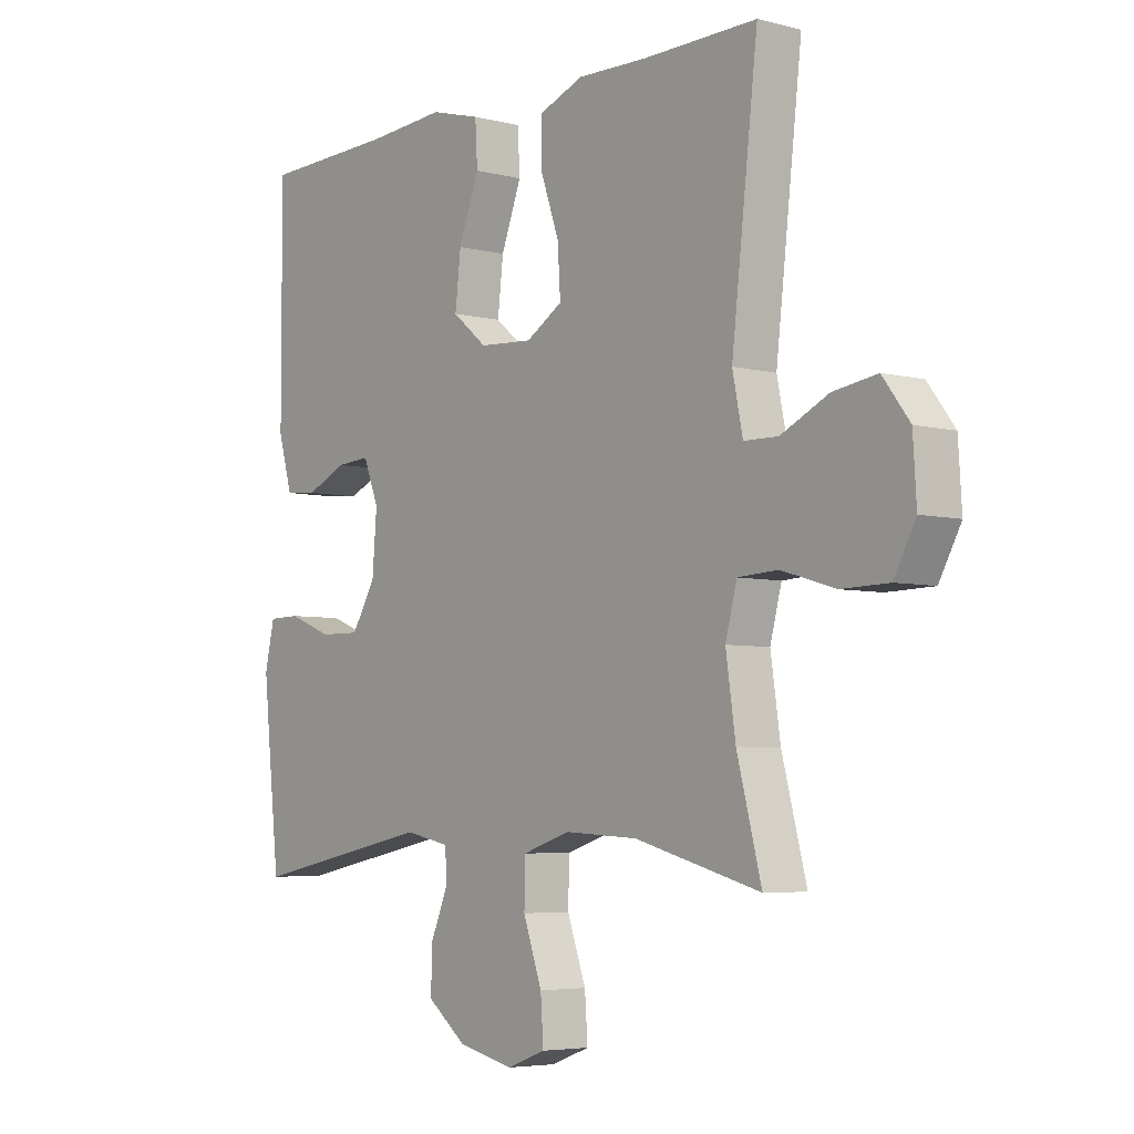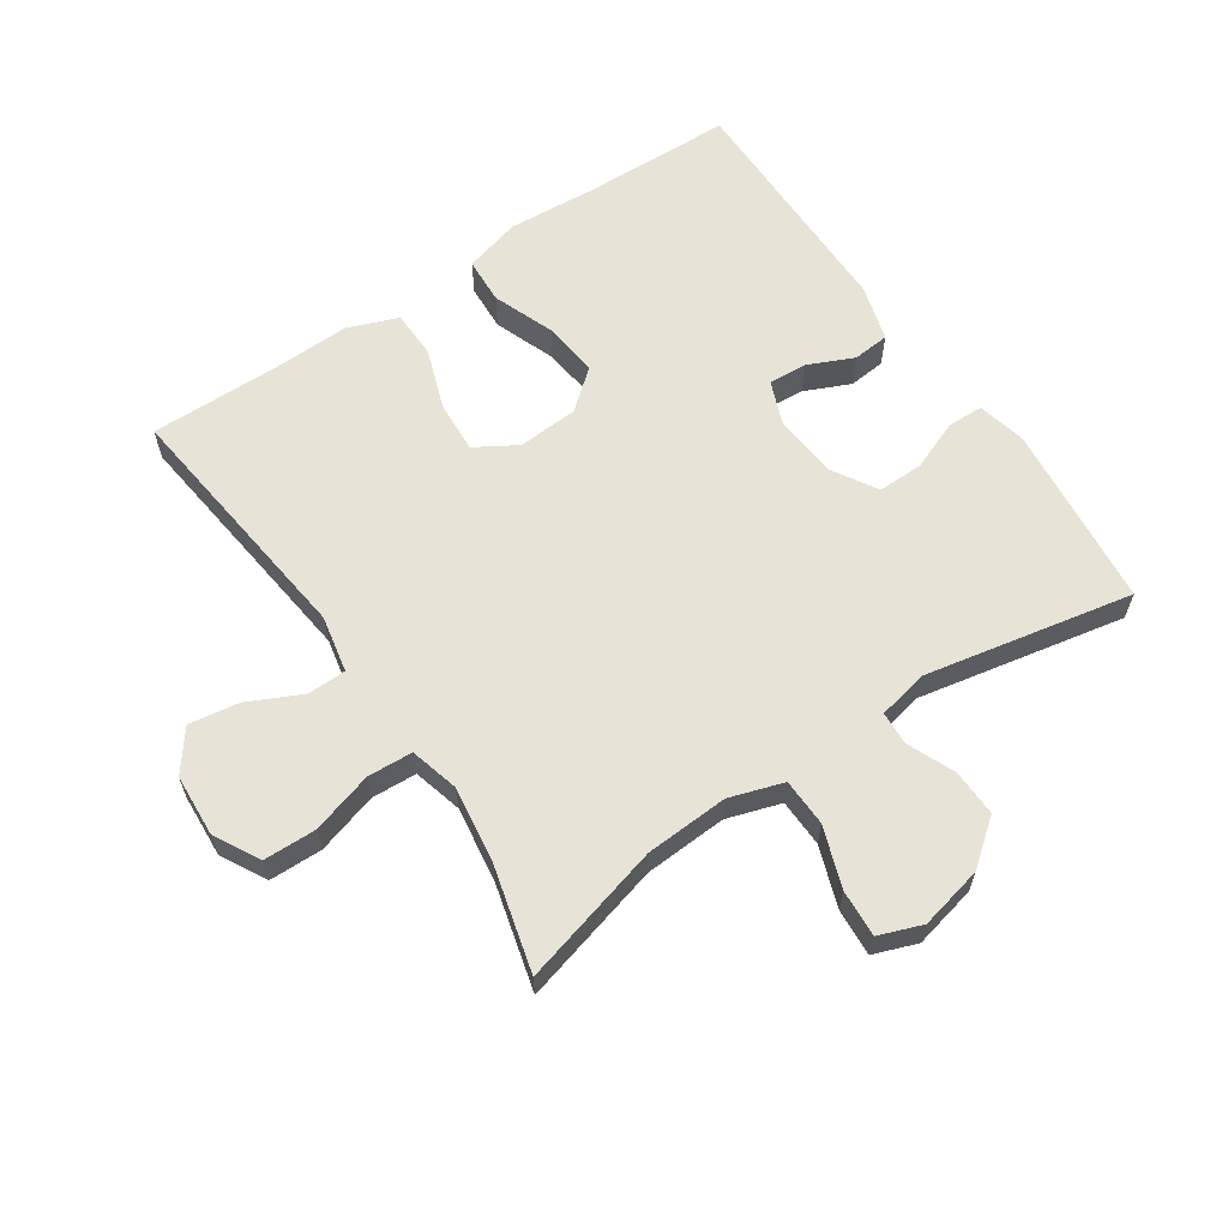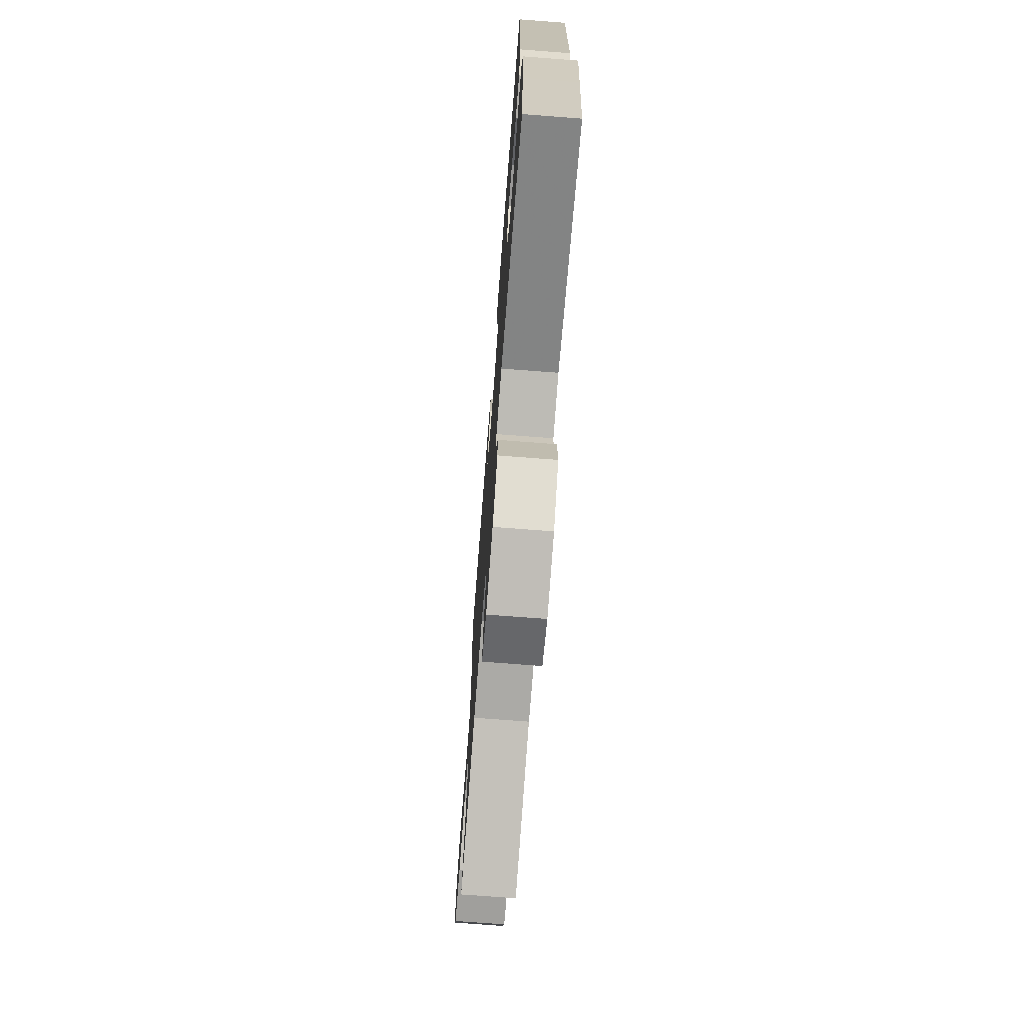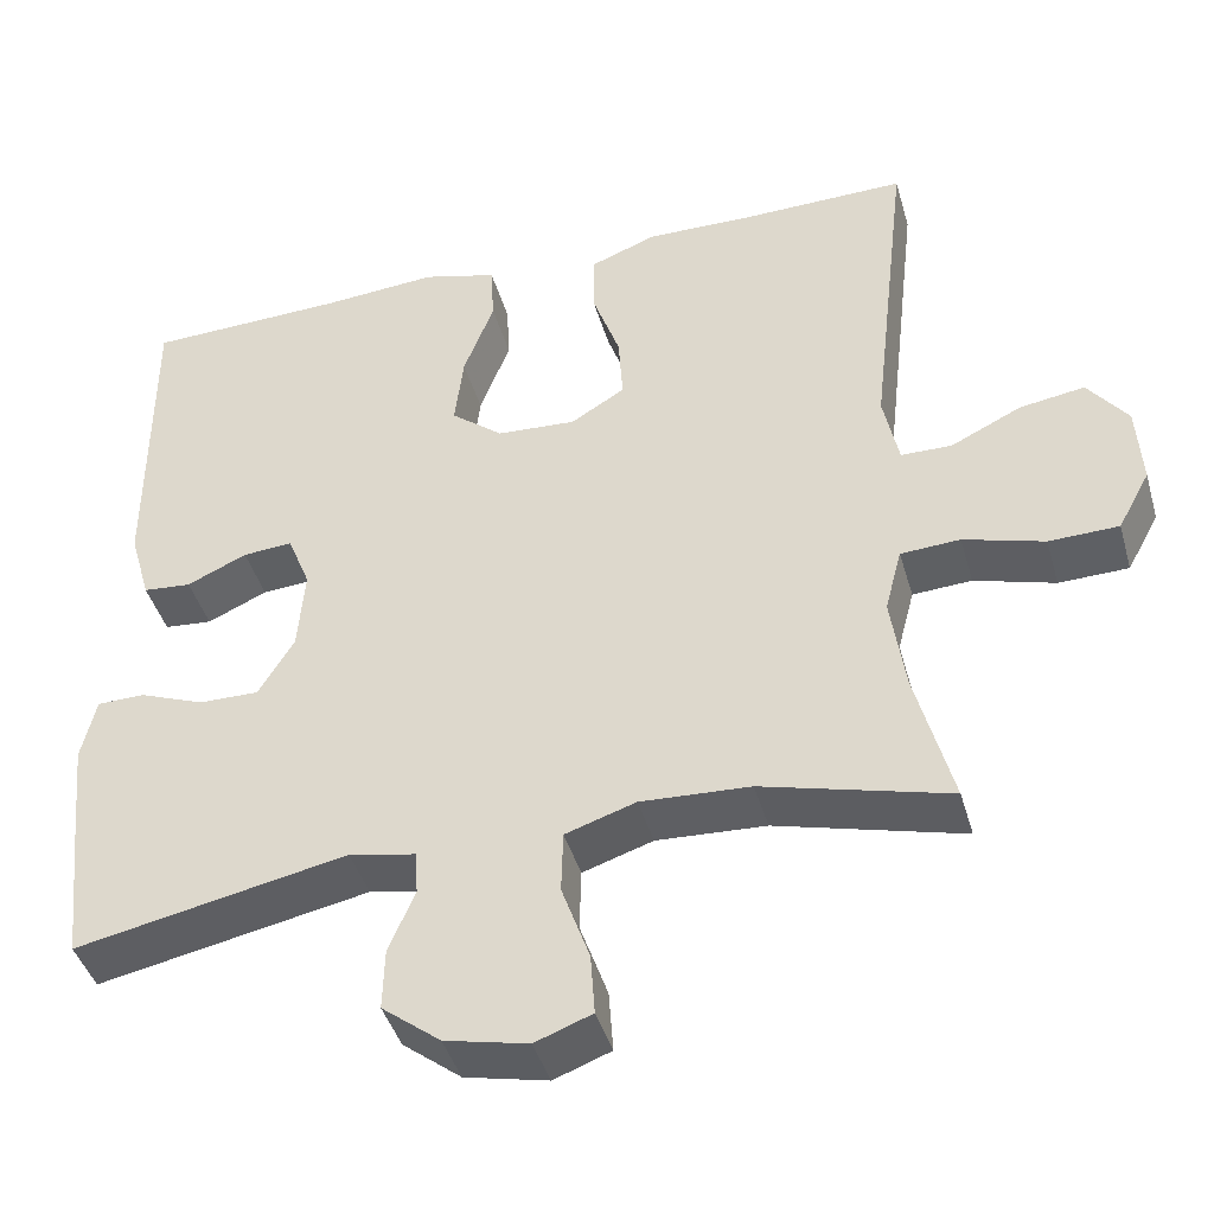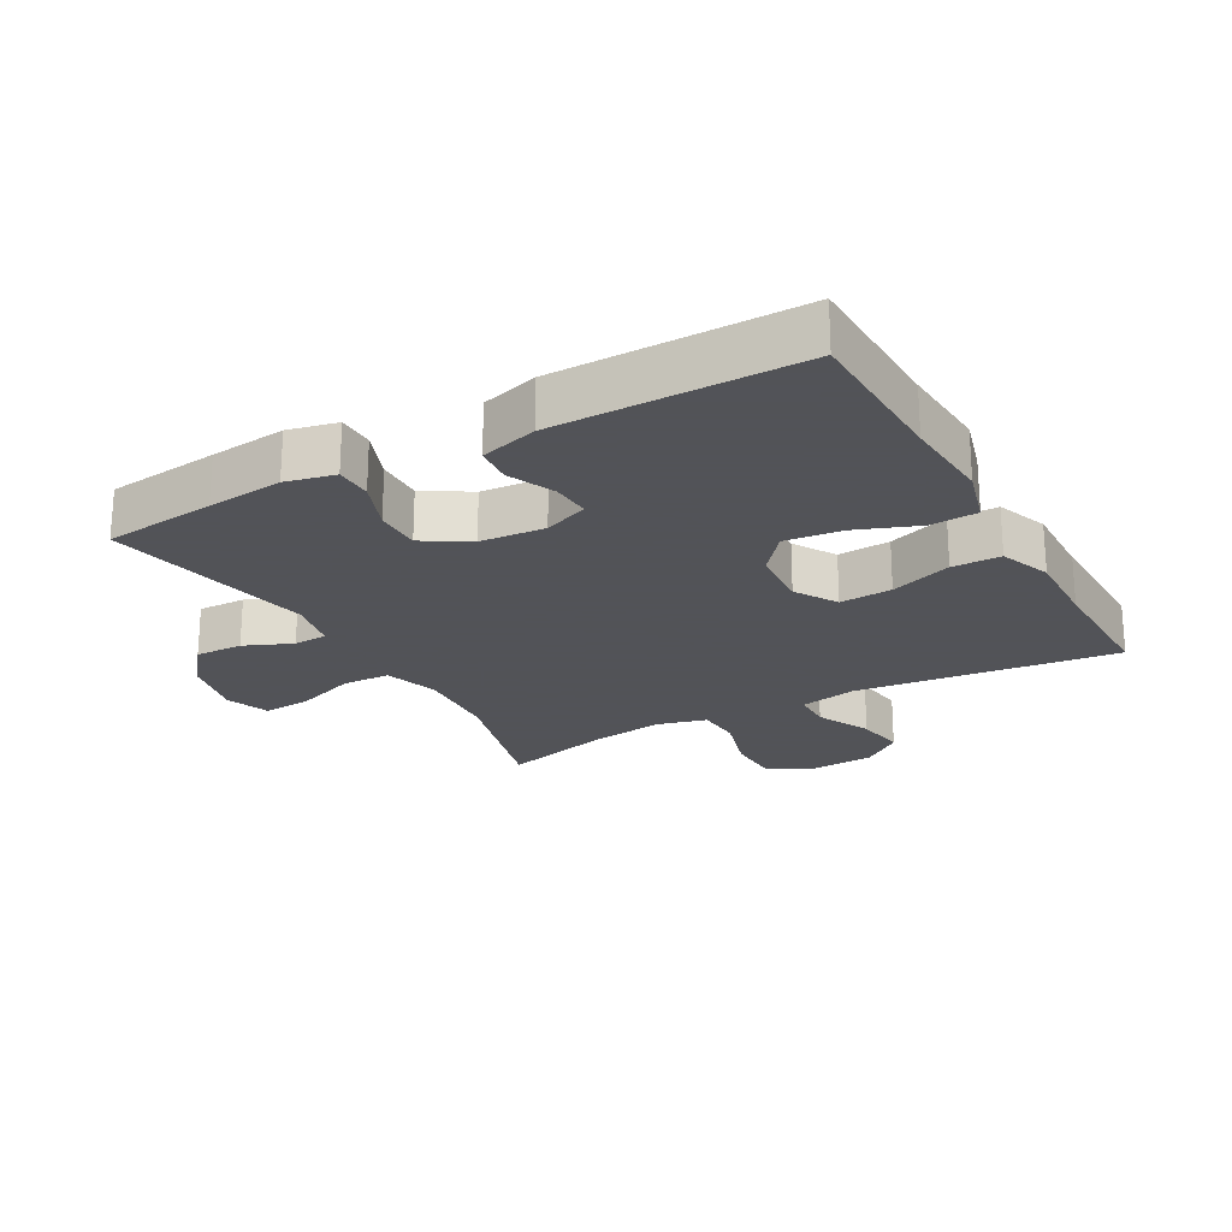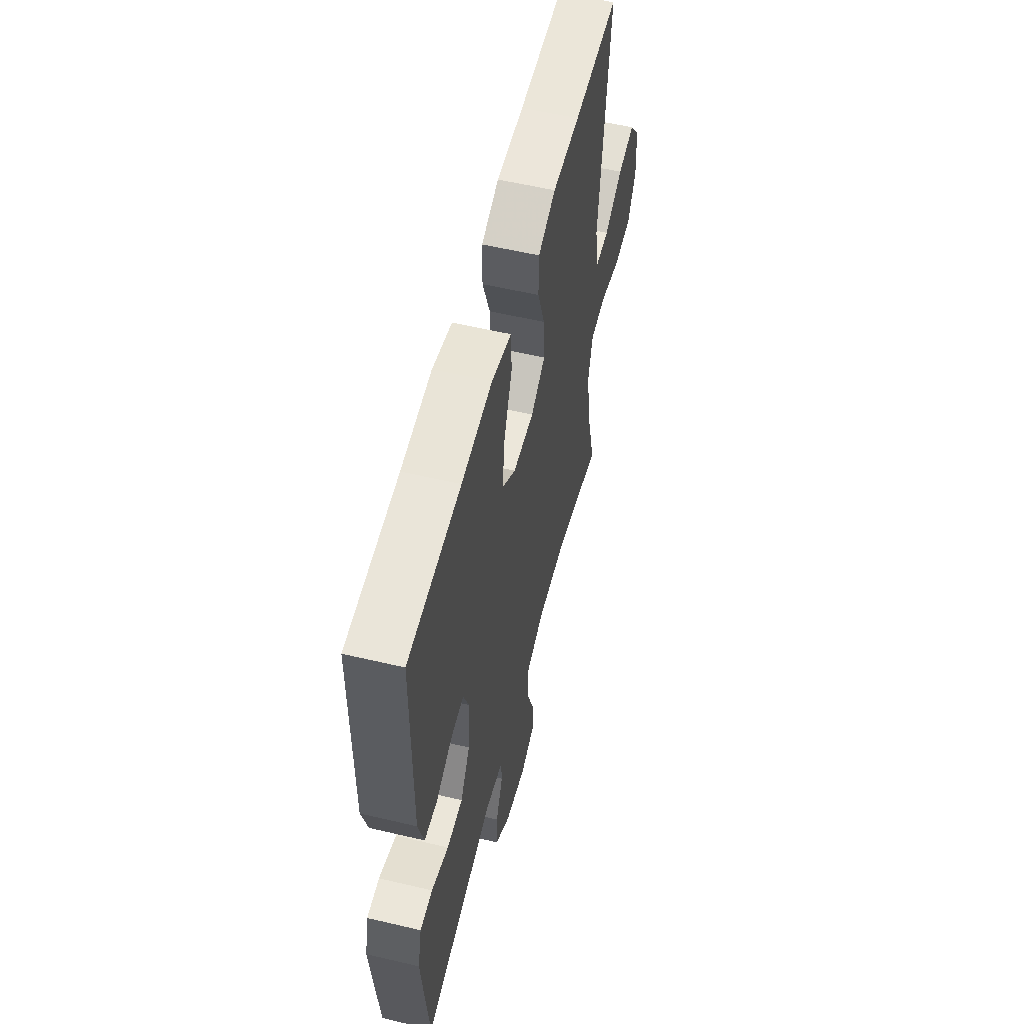
<metadata>
{"format":"obj","ext":"obj","renderer":"f3d","projection":"perspective","resolution":1024,"background":"white","views":[{"elev":-5.1,"azim":51.2,"up":"+Z"},{"elev":61.9,"azim":145.9,"up":"+Y"},{"elev":-72.6,"azim":-94.4,"up":"+Z"},{"elev":-42.8,"azim":15.8,"up":"+Z"},{"elev":-22.5,"azim":-60.9,"up":"+Y"},{"elev":56.4,"azim":-76.1,"up":"+Z"}]}
</metadata>
<code>
v -0.5 0.07 -0.5
v -0.519 0.07 -0.328
v -0.531 0.07 -0.212
v -0.514 0.07 -0.137
v -0.458 0.07 -0.136
v -0.381 0.07 -0.166
v -0.31 0.07 -0.167
v -0.268 0.07 -0.097
v -0.26 0.07 0.002
v -0.287 0.07 0.07
v -0.346 0.07 0.066
v -0.417 0.07 0.034
v -0.474 0.07 0.039
v -0.499 0.07 0.126
v -0.5 0.07 0.5
v -0.265 0.07 0.507
v -0.128 0.07 0.517
v -0.04 0.07 0.493
v -0.036 0.07 0.421
v -0.072 0.07 0.326
v -0.082 0.07 0.239
v -0.021 0.07 0.189
v 0.073 0.07 0.183
v 0.137 0.07 0.222
v 0.132 0.07 0.302
v 0.099 0.07 0.396
v 0.1 0.07 0.47
v 0.178 0.07 0.5
v 0.3 0.07 0.497
v 0.5 0.07 0.5
v 0.454 0.07 0.101
v 0.472 0.07 0.013
v 0.532 0.07 0.012
v 0.615 0.07 0.052
v 0.692 0.07 0.064
v 0.739 0.07 0.002
v 0.745 0.07 -0.095
v 0.707 0.07 -0.165
v 0.625 0.07 -0.167
v 0.53 0.07 -0.139
v 0.46 0.07 -0.143
v 0.44 0.07 -0.219
v 0.457 0.07 -0.336
v 0.5 0.07 -0.5
v 0.28 0.07 -0.441
v 0.151 0.07 -0.434
v 0.068 0.07 -0.461
v 0.066 0.07 -0.535
v 0.099 0.07 -0.628
v 0.104 0.07 -0.701
v 0.037 0.07 -0.726
v -0.061 0.07 -0.704
v -0.13 0.07 -0.65
v -0.128 0.07 -0.577
v -0.097 0.07 -0.504
v -0.1 0.07 -0.452
v -0.179 0.07 -0.436
v -0.5 0 -0.5
v -0.519 0 -0.328
v -0.531 0 -0.212
v -0.514 0 -0.137
v -0.458 0 -0.136
v -0.381 0 -0.166
v -0.31 0 -0.167
v -0.268 0 -0.097
v -0.26 0 0.002
v -0.287 0 0.07
v -0.346 0 0.066
v -0.417 0 0.034
v -0.474 0 0.039
v -0.499 0 0.126
v -0.5 0 0.5
v -0.265 0 0.507
v -0.128 0 0.517
v -0.04 0 0.493
v -0.036 0 0.421
v -0.072 0 0.326
v -0.082 0 0.239
v -0.021 0 0.189
v 0.073 0 0.183
v 0.137 0 0.222
v 0.132 0 0.302
v 0.099 0 0.396
v 0.1 0 0.47
v 0.178 0 0.5
v 0.3 0 0.497
v 0.5 0 0.5
v 0.454 0 0.101
v 0.472 0 0.013
v 0.532 0 0.012
v 0.615 0 0.052
v 0.692 0 0.064
v 0.739 0 0.002
v 0.745 0 -0.095
v 0.707 0 -0.165
v 0.625 0 -0.167
v 0.53 0 -0.139
v 0.46 0 -0.143
v 0.44 0 -0.219
v 0.457 0 -0.336
v 0.5 0 -0.5
v 0.28 0 -0.441
v 0.151 0 -0.434
v 0.068 0 -0.461
v 0.066 0 -0.535
v 0.099 0 -0.628
v 0.104 0 -0.701
v 0.037 0 -0.726
v -0.061 0 -0.704
v -0.13 0 -0.65
v -0.128 0 -0.577
v -0.097 0 -0.504
v -0.1 0 -0.452
v -0.179 0 -0.436
f 53 54 55
f 52 53 55
f 51 52 55
f 50 51 55
f 49 50 55
f 48 49 55
f 47 48 55 56
f 46 47 56 57
f 43 44 45
f 42 43 45 46
f 41 42 46 57
f 38 39 40
f 37 38 40
f 36 37 40
f 35 36 40
f 34 35 40
f 33 34 40
f 32 33 40 41
f 57 1 2
f 41 57 2
f 32 41 2
f 31 32 2
f 27 28 29
f 26 27 29
f 25 26 29
f 29 30 31
f 25 29 31
f 24 25 31
f 18 19 20
f 17 18 20
f 16 17 20
f 16 20 21
f 15 16 21
f 14 15 21
f 13 14 21
f 12 13 21
f 11 12 21
f 10 11 21 22
f 4 5 6
f 3 4 6
f 2 3 6
f 2 6 7
f 31 2 7
f 31 7 8
f 24 31 8
f 23 24 8
f 9 10 22 23
f 8 9 23
f 112 111 110
f 112 110 109
f 112 109 108
f 112 108 107
f 112 107 106
f 112 106 105
f 113 112 105 104
f 114 113 104 103
f 102 101 100
f 103 102 100 99
f 114 103 99 98
f 97 96 95
f 97 95 94
f 97 94 93
f 97 93 92
f 97 92 91
f 97 91 90
f 98 97 90 89
f 59 58 114
f 59 114 98
f 59 98 89
f 59 89 88
f 86 85 84
f 86 84 83
f 86 83 82
f 88 87 86
f 88 86 82
f 88 82 81
f 77 76 75
f 77 75 74
f 77 74 73
f 78 77 73
f 78 73 72
f 78 72 71
f 78 71 70
f 78 70 69
f 78 69 68
f 79 78 68 67
f 63 62 61
f 63 61 60
f 63 60 59
f 64 63 59
f 64 59 88
f 65 64 88
f 65 88 81
f 65 81 80
f 80 79 67 66
f 80 66 65
f 1 58 59 2
f 2 59 60 3
f 3 60 61 4
f 4 61 62 5
f 5 62 63 6
f 6 63 64 7
f 7 64 65 8
f 8 65 66 9
f 9 66 67 10
f 10 67 68 11
f 11 68 69 12
f 12 69 70 13
f 13 70 71 14
f 14 71 72 15
f 15 72 73 16
f 16 73 74 17
f 17 74 75 18
f 18 75 76 19
f 19 76 77 20
f 20 77 78 21
f 21 78 79 22
f 22 79 80 23
f 23 80 81 24
f 24 81 82 25
f 25 82 83 26
f 26 83 84 27
f 27 84 85 28
f 28 85 86 29
f 29 86 87 30
f 30 87 88 31
f 31 88 89 32
f 32 89 90 33
f 33 90 91 34
f 34 91 92 35
f 35 92 93 36
f 36 93 94 37
f 37 94 95 38
f 38 95 96 39
f 39 96 97 40
f 40 97 98 41
f 41 98 99 42
f 42 99 100 43
f 43 100 101 44
f 44 101 102 45
f 45 102 103 46
f 46 103 104 47
f 47 104 105 48
f 48 105 106 49
f 49 106 107 50
f 50 107 108 51
f 51 108 109 52
f 52 109 110 53
f 53 110 111 54
f 54 111 112 55
f 55 112 113 56
f 56 113 114 57
f 57 114 58 1

</code>
